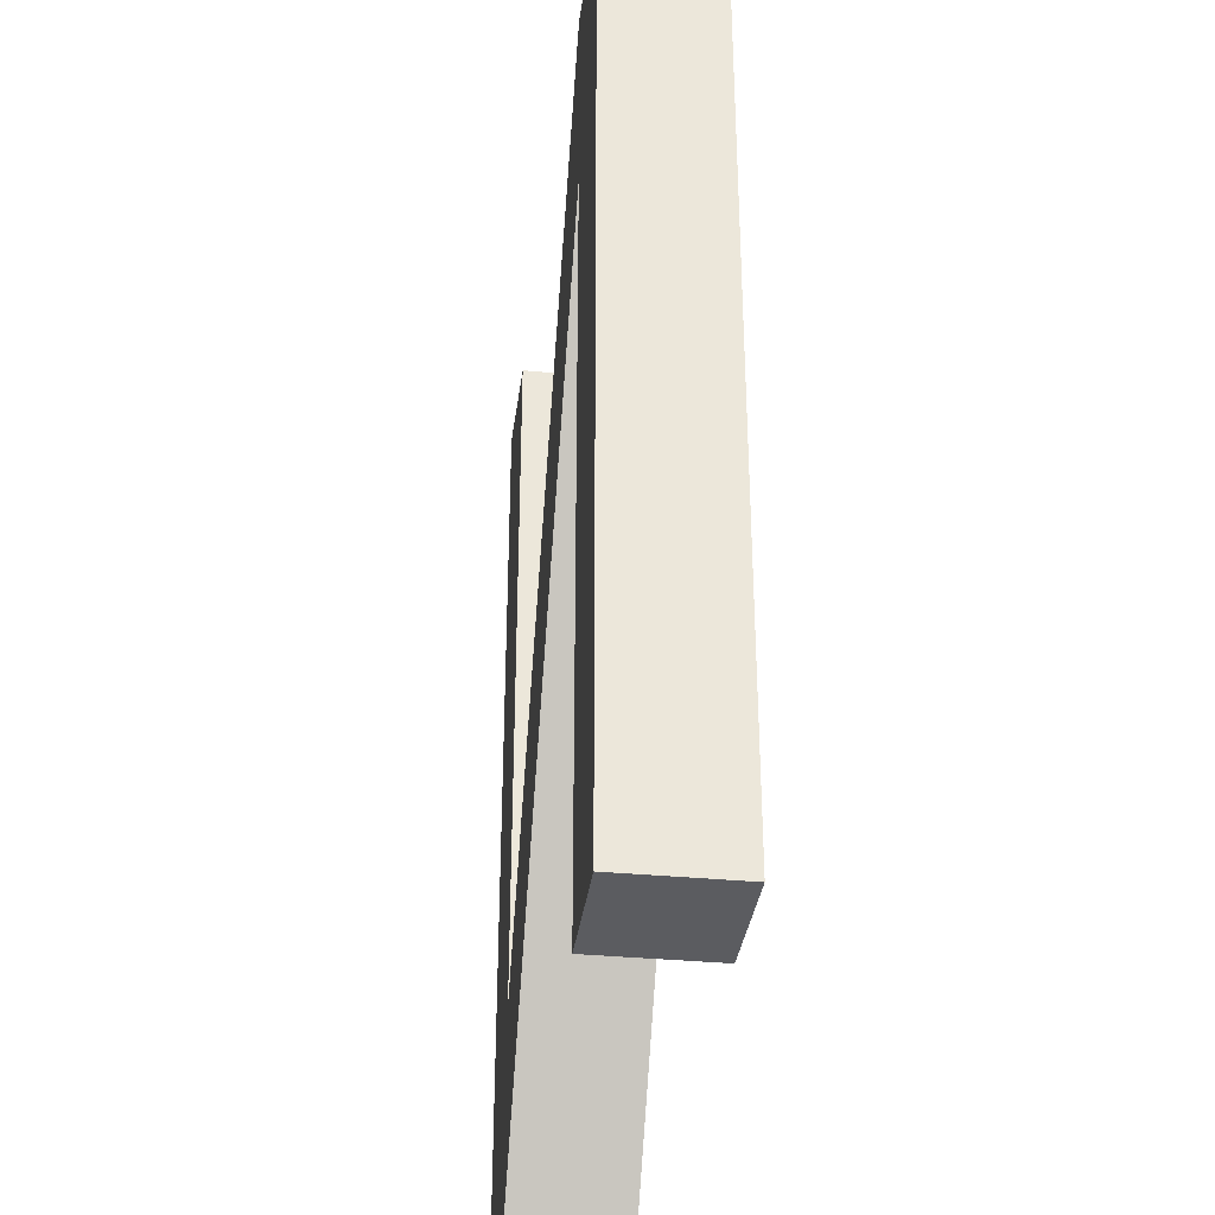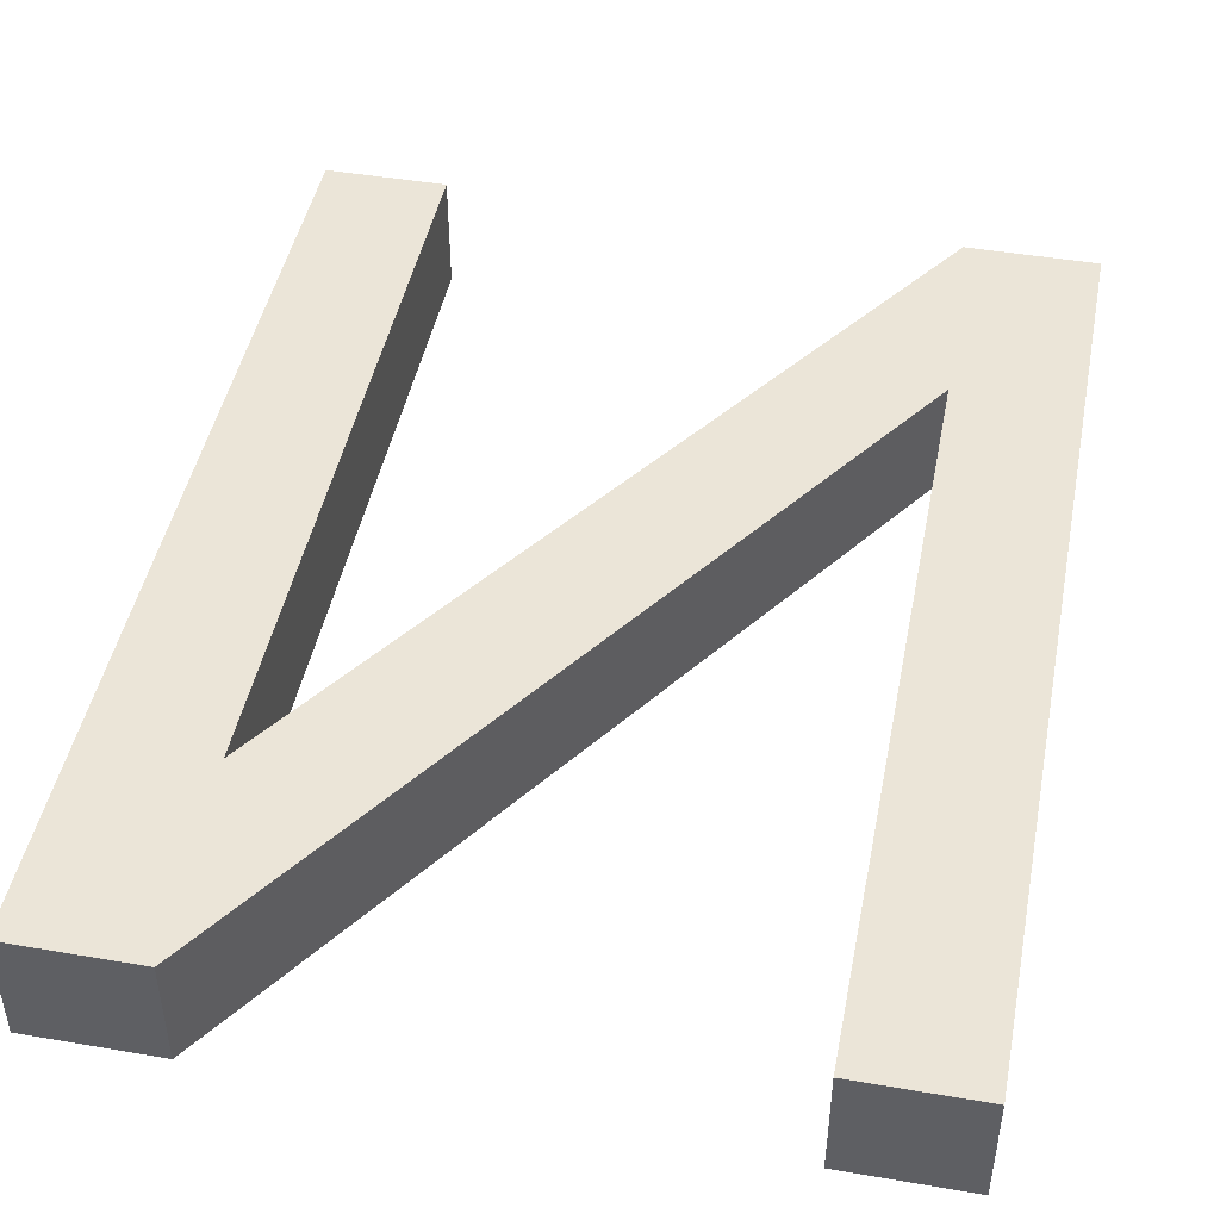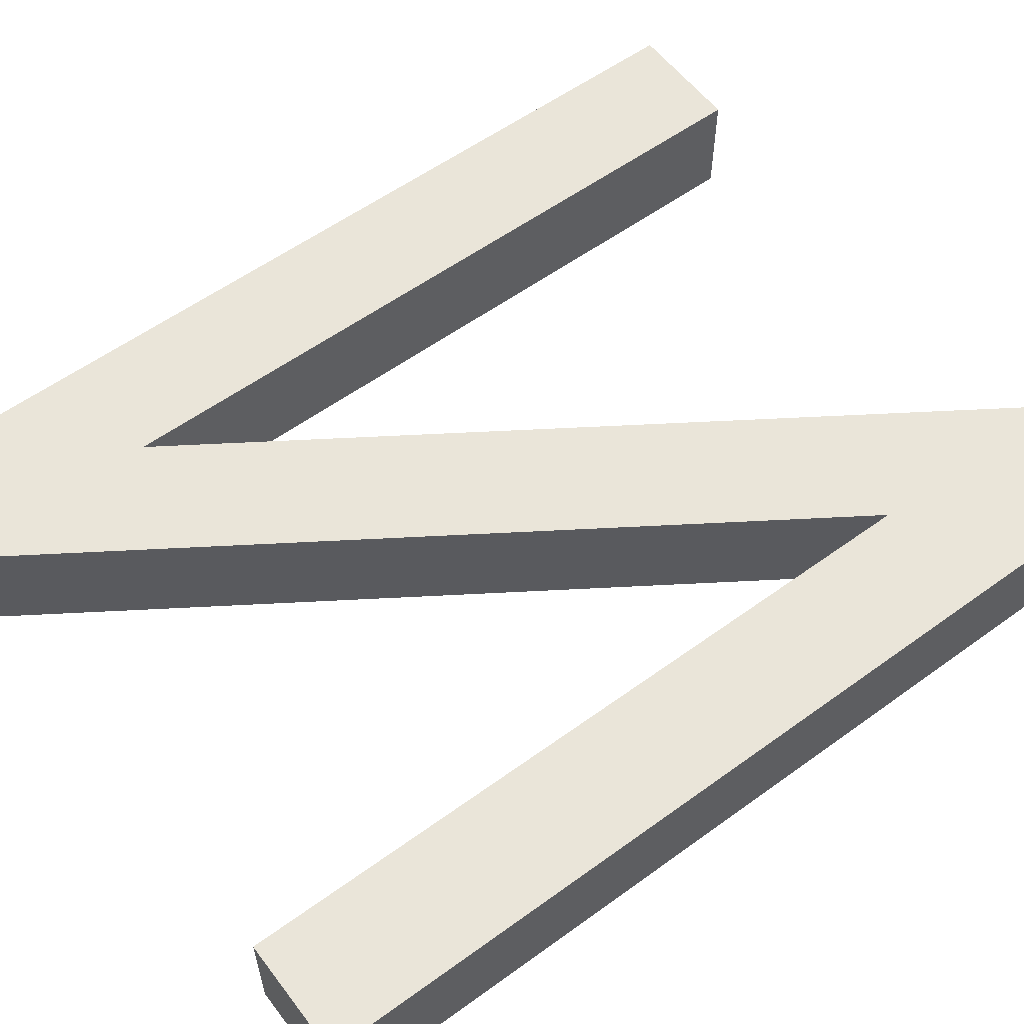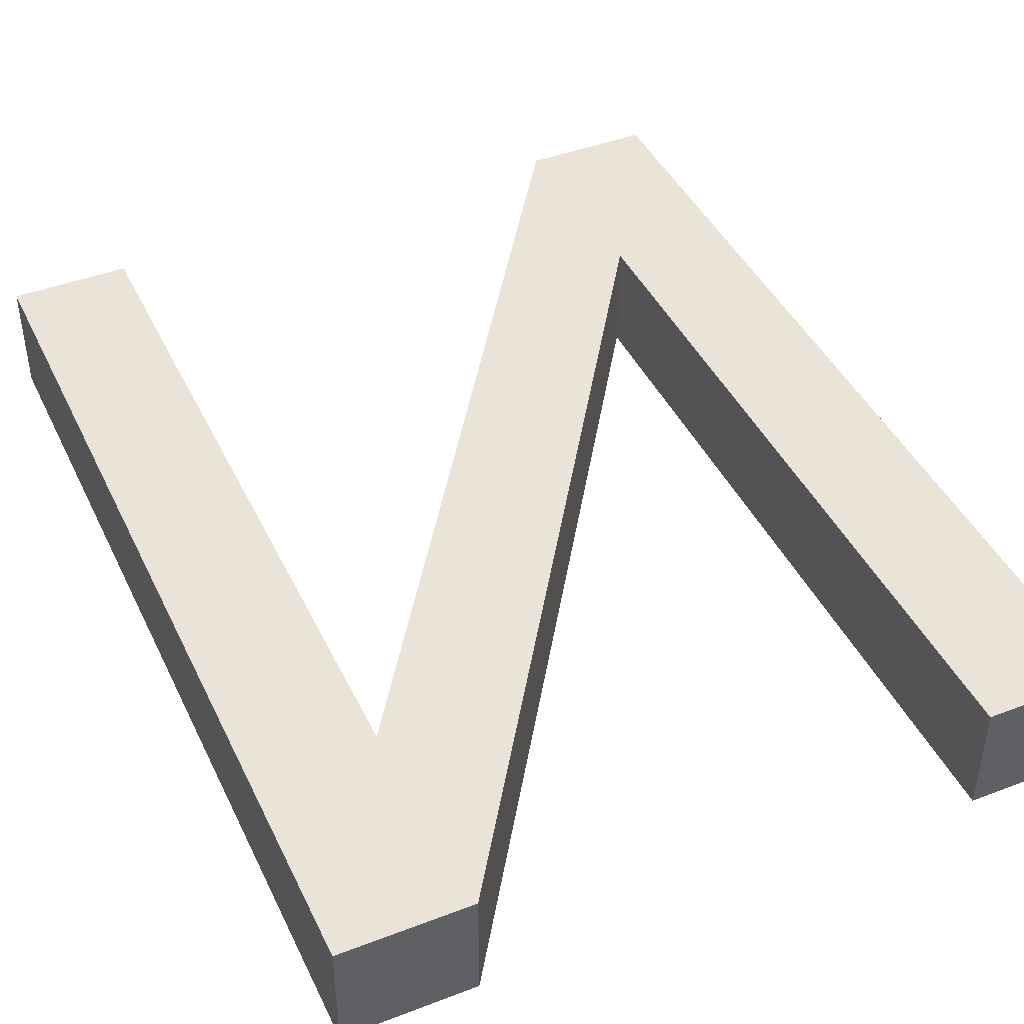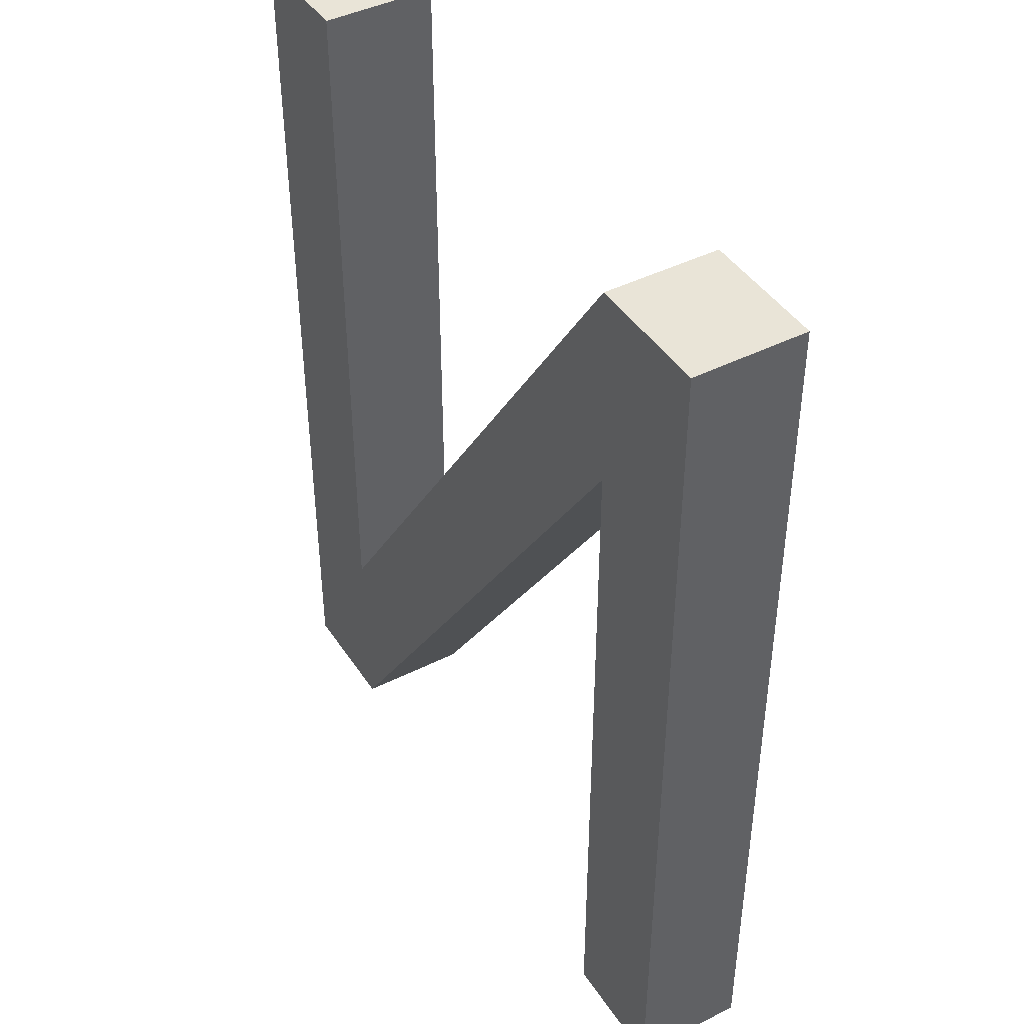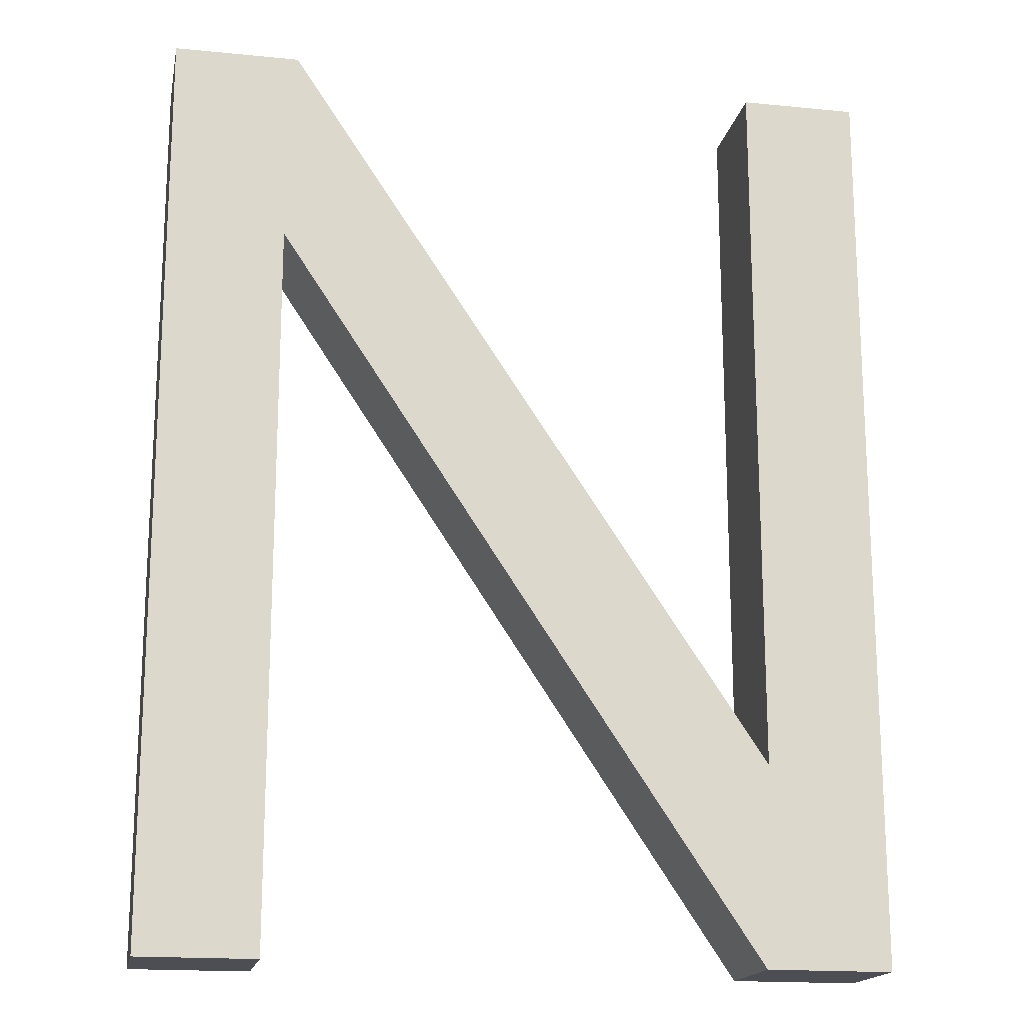
<metadata>
{"format":"obj","ext":"obj","renderer":"f3d","projection":"perspective","resolution":1024,"background":"white","views":[{"elev":-34.6,"azim":-97.4,"up":"+Z"},{"elev":45.9,"azim":11.1,"up":"+Y"},{"elev":57.8,"azim":-126.9,"up":"+Y"},{"elev":43.3,"azim":155.7,"up":"+Y"},{"elev":43.2,"azim":-120.8,"up":"+Z"},{"elev":-17.4,"azim":-11.1,"up":"+Z"}]}
</metadata>
<code>
o #ID344
v -0.2978 -0.2281 0.3694
v -0.2909 -0.2216 0.3694
v -0.2909 -0.2281 0.3694
v -0.2978 -0.2216 0.3694
v -0.2978 -0.2216 0.3694
v -0.2978 -0.2281 0.3694
v -0.2909 -0.2216 0.3694
v -0.2909 -0.2281 0.3694
v -0.2978 -0.2216 0.3694
v -0.2909 -0.2216 0.4117
v -0.2978 -0.2216 0.4232
v -0.2909 -0.2216 0.3694
v -0.2622 -0.2216 0.381
v -0.2905 -0.2216 0.4232
v -0.2627 -0.2216 0.3694
v -0.2554 -0.2216 0.3694
v -0.2622 -0.2216 0.4232
v -0.2554 -0.2216 0.4232
v -0.2622 -0.2216 0.381
v -0.2622 -0.2216 0.4232
v -0.2554 -0.2216 0.3694
v -0.2554 -0.2216 0.4232
v -0.2627 -0.2216 0.3694
v -0.2909 -0.2216 0.4117
v -0.2978 -0.2216 0.4232
v -0.2905 -0.2216 0.4232
v -0.2909 -0.2216 0.3694
v -0.2978 -0.2216 0.3694
v -0.2909 -0.2216 0.3694
v -0.2909 -0.2281 0.4117
v -0.2909 -0.2281 0.3694
v -0.2909 -0.2216 0.4117
v -0.2909 -0.2216 0.4117
v -0.2909 -0.2216 0.3694
v -0.2909 -0.2281 0.4117
v -0.2909 -0.2281 0.3694
v -0.2978 -0.2281 0.3694
v -0.2909 -0.2281 0.4117
v -0.2978 -0.2281 0.4232
v -0.2909 -0.2281 0.3694
v -0.2622 -0.2281 0.381
v -0.2905 -0.2281 0.4232
v -0.2627 -0.2281 0.3694
v -0.2554 -0.2281 0.3694
v -0.2622 -0.2281 0.4232
v -0.2554 -0.2281 0.4232
v -0.2622 -0.2281 0.381
v -0.2622 -0.2281 0.4232
v -0.2554 -0.2281 0.3694
v -0.2554 -0.2281 0.4232
v -0.2627 -0.2281 0.3694
v -0.2909 -0.2281 0.4117
v -0.2978 -0.2281 0.4232
v -0.2905 -0.2281 0.4232
v -0.2909 -0.2281 0.3694
v -0.2978 -0.2281 0.3694
v -0.2978 -0.2216 0.4232
v -0.2978 -0.2281 0.3694
v -0.2978 -0.2281 0.4232
v -0.2978 -0.2216 0.3694
v -0.2978 -0.2216 0.3694
v -0.2978 -0.2216 0.4232
v -0.2978 -0.2281 0.3694
v -0.2978 -0.2281 0.4232
v -0.2909 -0.2216 0.4117
v -0.2627 -0.2281 0.3694
v -0.2909 -0.2281 0.4117
v -0.2627 -0.2216 0.3694
v -0.2627 -0.2216 0.3694
v -0.2909 -0.2216 0.4117
v -0.2627 -0.2281 0.3694
v -0.2909 -0.2281 0.4117
v -0.2627 -0.2281 0.3694
v -0.2554 -0.2216 0.3694
v -0.2554 -0.2281 0.3694
v -0.2627 -0.2216 0.3694
v -0.2627 -0.2216 0.3694
v -0.2627 -0.2281 0.3694
v -0.2554 -0.2216 0.3694
v -0.2554 -0.2281 0.3694
v -0.2554 -0.2216 0.3694
v -0.2554 -0.2281 0.4232
v -0.2554 -0.2281 0.3694
v -0.2554 -0.2216 0.4232
v -0.2554 -0.2216 0.4232
v -0.2554 -0.2216 0.3694
v -0.2554 -0.2281 0.4232
v -0.2554 -0.2281 0.3694
v -0.2622 -0.2216 0.4232
v -0.2554 -0.2281 0.4232
v -0.2554 -0.2216 0.4232
v -0.2622 -0.2281 0.4232
v -0.2622 -0.2281 0.4232
v -0.2622 -0.2216 0.4232
v -0.2554 -0.2281 0.4232
v -0.2554 -0.2216 0.4232
v -0.2622 -0.2216 0.4232
v -0.2622 -0.2281 0.381
v -0.2622 -0.2281 0.4232
v -0.2622 -0.2216 0.381
v -0.2622 -0.2216 0.381
v -0.2622 -0.2216 0.4232
v -0.2622 -0.2281 0.381
v -0.2622 -0.2281 0.4232
v -0.2622 -0.2216 0.381
v -0.2905 -0.2281 0.4232
v -0.2622 -0.2281 0.381
v -0.2905 -0.2216 0.4232
v -0.2905 -0.2216 0.4232
v -0.2622 -0.2216 0.381
v -0.2905 -0.2281 0.4232
v -0.2622 -0.2281 0.381
v -0.2978 -0.2216 0.4232
v -0.2905 -0.2281 0.4232
v -0.2905 -0.2216 0.4232
v -0.2978 -0.2281 0.4232
v -0.2978 -0.2281 0.4232
v -0.2978 -0.2216 0.4232
v -0.2905 -0.2281 0.4232
v -0.2905 -0.2216 0.4232
f 1 2 3
f 2 1 4
f 5 6 7
f 8 7 6
f 9 10 11
f 10 9 12
f 11 13 14
f 13 11 10
f 13 10 15
f 13 15 16
f 17 16 18
f 16 17 13
f 19 20 21
f 22 21 20
f 21 23 19
f 23 24 19
f 24 25 19
f 26 19 25
f 27 28 24
f 25 24 28
f 29 30 31
f 30 29 32
f 33 34 35
f 36 35 34
f 37 38 39
f 38 37 40
f 39 41 42
f 41 39 38
f 41 38 43
f 41 43 44
f 45 44 46
f 44 45 41
f 47 48 49
f 50 49 48
f 49 51 47
f 51 52 47
f 52 53 47
f 54 47 53
f 55 56 52
f 53 52 56
f 57 58 59
f 58 57 60
f 61 62 63
f 64 63 62
f 65 66 67
f 66 65 68
f 69 70 71
f 72 71 70
f 73 74 75
f 74 73 76
f 77 78 79
f 80 79 78
f 81 82 83
f 82 81 84
f 85 86 87
f 88 87 86
f 89 90 91
f 90 89 92
f 93 94 95
f 96 95 94
f 97 98 99
f 98 97 100
f 101 102 103
f 104 103 102
f 105 106 107
f 106 105 108
f 109 110 111
f 112 111 110
f 113 114 115
f 114 113 116
f 117 118 119
f 120 119 118

</code>
